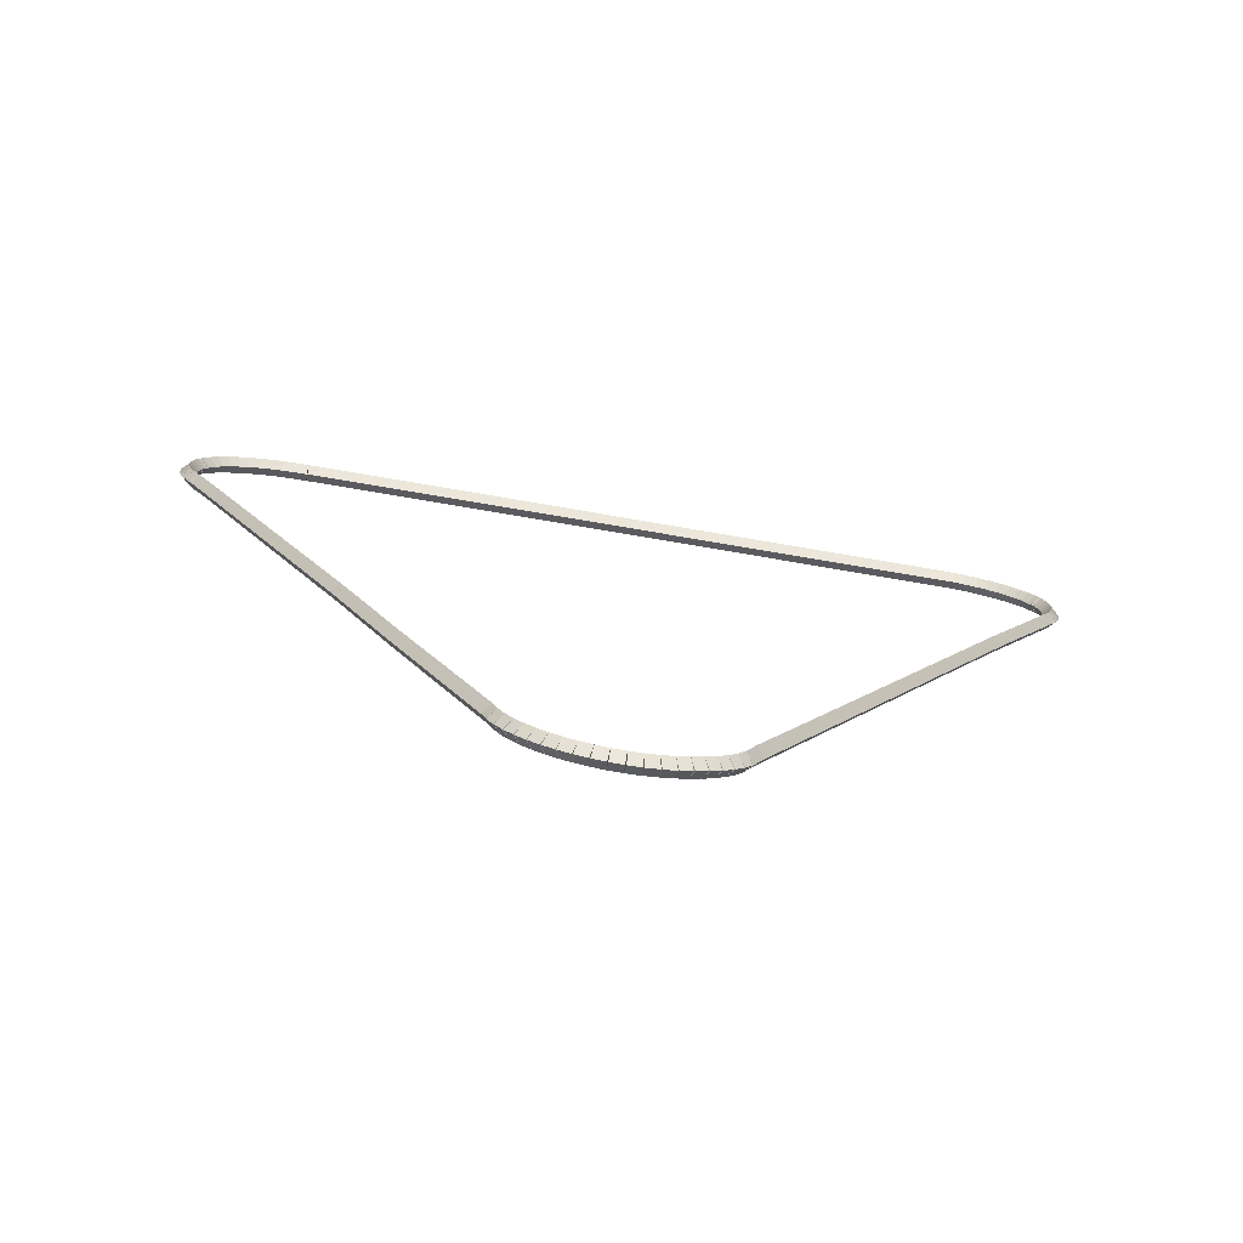
<metadata>
{"format":"obj","ext":"obj","renderer":"f3d","projection":"perspective","resolution":1024,"background":"white","views":[{"elev":-78.1,"azim":170.4,"up":"+Y"}]}
</metadata>
<code>
g boudary_original_111_0
v -47.37 18.77 65.88
v -47.35 18.87 65.78
v -47.37 18.77 65.68
v -47.39 18.67 65.78
v -47.23 18.74 65.88
v -47.21 18.84 65.78
v -47.23 18.74 65.68
v -47.25 18.64 65.78
f 1 2 3 4
f 6 2 1 5
f 5 1 4 8
f 6 5 8 7
f 8 4 3 7
f 7 3 2 6
g boudary_original_111_0
v -47.51 18.82 65.88
v -47.47 18.91 65.78
v -47.51 18.82 65.68
v -47.54 18.73 65.78
v -47.37 18.77 65.88
v -47.34 18.87 65.78
v -47.37 18.77 65.68
v -47.4 18.68 65.78
f 9 10 11 12
f 14 10 9 13
f 13 9 12 16
f 14 13 16 15
f 16 12 11 15
f 15 11 10 14
g boudary_original_111_0
v -47.64 18.88 65.88
v -47.59 18.97 65.78
v -47.64 18.88 65.68
v -47.68 18.79 65.78
v -47.51 18.82 65.88
v -47.46 18.91 65.78
v -47.51 18.82 65.68
v -47.55 18.73 65.78
f 17 18 19 20
f 22 18 17 21
f 21 17 20 24
f 22 21 24 23
f 24 20 19 23
f 23 19 18 22
g boudary_original_111_0
v -47.76 18.96 65.88
v -47.7 19.04 65.78
v -47.76 18.96 65.68
v -47.81 18.88 65.78
v -47.64 18.88 65.88
v -47.58 18.97 65.78
v -47.64 18.88 65.68
v -47.69 18.8 65.78
f 25 26 27 28
f 30 26 25 29
f 29 25 28 32
f 30 29 32 31
f 32 28 27 31
f 31 27 26 30
g boudary_original_111_0
v -47.87 19.05 65.88
v -47.81 19.13 65.78
v -47.87 19.05 65.68
v -47.93 18.97 65.78
v -47.76 18.96 65.88
v -47.69 19.04 65.78
v -47.76 18.96 65.68
v -47.82 18.88 65.78
f 33 34 35 36
f 38 34 33 37
f 37 33 36 40
f 38 37 40 39
f 40 36 35 39
f 39 35 34 38
g boudary_original_111_0
v -47.97 19.15 65.88
v -47.9 19.22 65.78
v -47.97 19.15 65.68
v -48.04 19.08 65.78
v -47.87 19.05 65.88
v -47.8 19.12 65.78
v -47.87 19.05 65.68
v -47.94 18.98 65.78
f 41 42 43 44
f 46 42 41 45
f 45 41 44 48
f 46 45 48 47
f 48 44 43 47
f 47 43 42 46
g boudary_original_111_0
v -48.06 19.27 65.88
v -47.98 19.33 65.78
v -48.06 19.27 65.68
v -48.14 19.2 65.78
v -47.97 19.15 65.88
v -47.89 19.21 65.78
v -47.97 19.15 65.68
v -48.05 19.09 65.78
f 49 50 51 52
f 54 50 49 53
f 53 49 52 56
f 54 53 56 55
f 56 52 51 55
f 55 51 50 54
g boudary_original_111_0
v -48.13 19.39 65.88
v -48.04 19.44 65.78
v -48.13 19.39 65.68
v -48.22 19.34 65.78
v -48.06 19.27 65.88
v -47.97 19.32 65.78
v -48.06 19.27 65.68
v -48.14 19.21 65.78
f 57 58 59 60
f 62 58 57 61
f 61 57 60 64
f 62 61 64 63
f 64 60 59 63
f 63 59 58 62
g boudary_original_111_0
v -48.14 19.42 65.88
v -48.05 19.46 65.78
v -48.14 19.42 65.68
v -48.23 19.38 65.78
v -48.13 19.39 65.88
v -48.04 19.43 65.78
v -48.13 19.39 65.68
v -48.22 19.35 65.78
f 65 66 67 68
f 70 66 65 69
f 69 65 68 72
f 70 69 72 71
f 72 68 67 71
f 71 67 66 70
g boudary_original_111_0
v -48.25 19.68 65.88
v -48.15 19.72 65.78
v -48.25 19.68 65.68
v -48.34 19.64 65.78
v -48.14 19.42 65.88
v -48.05 19.45 65.78
v -48.14 19.42 65.68
v -48.24 19.38 65.78
f 73 74 75 76
f 78 74 73 77
f 77 73 76 80
f 78 77 80 79
f 80 76 75 79
f 79 75 74 78
g boudary_original_111_0
v -51.29 26.67 65.88
v -51.2 26.71 65.78
v -51.29 26.67 65.68
v -51.38 26.63 65.78
v -48.25 19.68 65.88
v -48.15 19.72 65.78
v -48.25 19.68 65.68
v -48.34 19.64 65.78
f 81 82 83 84
f 86 82 81 85
f 85 81 84 88
f 86 85 88 87
f 88 84 83 87
f 87 83 82 86
g boudary_original_111_0
v -52.19 28.64 65.88
v -52.09 28.68 65.78
v -52.19 28.64 65.68
v -52.28 28.6 65.78
v -51.29 26.67 65.88
v -51.2 26.71 65.78
v -51.29 26.67 65.68
v -51.38 26.63 65.78
f 89 90 91 92
f 94 90 89 93
f 93 89 92 96
f 94 93 96 95
f 96 92 91 95
f 95 91 90 94
g boudary_original_111_0
v -52.23 28.77 65.88
v -52.14 28.81 65.78
v -52.23 28.77 65.68
v -52.33 28.74 65.78
v -52.19 28.64 65.88
v -52.09 28.67 65.78
v -52.19 28.64 65.68
v -52.28 28.61 65.78
f 97 98 99 100
f 102 98 97 101
f 101 97 100 104
f 102 101 104 103
f 104 100 99 103
f 103 99 98 102
g boudary_original_111_0
v -52.25 28.85 65.88
v -52.15 28.87 65.78
v -52.25 28.85 65.68
v -52.34 28.82 65.78
v -52.23 28.77 65.88
v -52.13 28.79 65.78
v -52.23 28.77 65.68
v -52.33 28.75 65.78
f 105 106 107 108
f 110 106 105 109
f 109 105 108 112
f 110 109 112 111
f 112 108 107 111
f 111 107 106 110
g boudary_original_111_0
v -52.26 28.93 65.88
v -52.16 28.94 65.78
v -52.26 28.93 65.68
v -52.36 28.91 65.78
v -52.25 28.85 65.88
v -52.15 28.86 65.78
v -52.25 28.85 65.68
v -52.35 28.83 65.78
f 113 114 115 116
f 118 114 113 117
f 117 113 116 120
f 118 117 120 119
f 120 116 115 119
f 119 115 114 118
g boudary_original_111_0
v -52.27 29.07 65.88
v -52.17 29.08 65.78
v -52.27 29.07 65.68
v -52.37 29.06 65.78
v -52.26 28.93 65.88
v -52.16 28.94 65.78
v -52.26 28.93 65.68
v -52.36 28.92 65.78
f 121 122 123 124
f 126 122 121 125
f 125 121 124 128
f 126 125 128 127
f 128 124 123 127
f 127 123 122 126
g boudary_original_111_0
v -52.27 29.21 65.88
v -52.17 29.21 65.78
v -52.27 29.21 65.68
v -52.37 29.22 65.78
v -52.27 29.07 65.88
v -52.17 29.07 65.78
v -52.27 29.07 65.68
v -52.37 29.07 65.78
f 129 130 131 132
f 134 130 129 133
f 133 129 132 136
f 134 133 136 135
f 136 132 131 135
f 135 131 130 134
g boudary_original_111_0
v -52.25 29.36 65.88
v -52.15 29.34 65.78
v -52.25 29.36 65.68
v -52.35 29.37 65.78
v -52.27 29.21 65.88
v -52.17 29.2 65.78
v -52.27 29.21 65.68
v -52.37 29.23 65.78
f 137 138 139 140
f 142 138 137 141
f 141 137 140 144
f 142 141 144 143
f 144 140 139 143
f 143 139 138 142
g boudary_original_111_0
v -52.21 29.5 65.88
v -52.12 29.47 65.78
v -52.21 29.5 65.68
v -52.31 29.52 65.78
v -52.25 29.36 65.88
v -52.15 29.33 65.78
v -52.25 29.36 65.68
v -52.35 29.38 65.78
f 145 146 147 148
f 150 146 145 149
f 149 145 148 152
f 150 149 152 151
f 152 148 147 151
f 151 147 146 150
g boudary_original_111_0
v -52.19 29.54 65.88
v -52.1 29.5 65.78
v -52.19 29.54 65.68
v -52.28 29.59 65.78
v -52.21 29.5 65.88
v -52.13 29.45 65.78
v -52.21 29.5 65.68
v -52.3 29.55 65.78
f 153 154 155 156
f 158 154 153 157
f 157 153 156 160
f 158 157 160 159
f 160 156 155 159
f 159 155 154 158
g boudary_original_111_0
v -52.16 29.62 65.88
v -52.06 29.58 65.78
v -52.16 29.62 65.68
v -52.25 29.66 65.78
v -52.19 29.54 65.88
v -52.1 29.51 65.78
v -52.19 29.54 65.68
v -52.28 29.58 65.78
f 161 162 163 164
f 166 162 161 165
f 165 161 164 168
f 166 165 168 167
f 168 164 163 167
f 167 163 162 166
g boudary_original_111_0
v -52.08 29.75 65.88
v -52 29.7 65.78
v -52.08 29.75 65.68
v -52.17 29.8 65.78
v -52.16 29.62 65.88
v -52.07 29.57 65.78
v -52.16 29.62 65.68
v -52.24 29.67 65.78
f 169 170 171 172
f 174 170 169 173
f 173 169 172 176
f 174 173 176 175
f 176 172 171 175
f 175 171 170 174
g boudary_original_111_0
v -51.99 29.87 65.88
v -51.91 29.8 65.78
v -51.99 29.87 65.68
v -52.07 29.93 65.78
v -52.08 29.75 65.88
v -52.01 29.69 65.78
v -52.08 29.75 65.68
v -52.16 29.81 65.78
f 177 178 179 180
f 182 178 177 181
f 181 177 180 184
f 182 181 184 183
f 184 180 179 183
f 183 179 178 182
g boudary_original_111_0
v -51.89 29.97 65.88
v -51.82 29.9 65.78
v -51.89 29.97 65.68
v -51.96 30.04 65.78
v -51.99 29.87 65.88
v -51.92 29.79 65.78
v -51.99 29.87 65.68
v -52.06 29.94 65.78
f 185 186 187 188
f 190 186 185 189
f 189 185 188 192
f 190 189 192 191
f 192 188 187 191
f 191 187 186 190
g boudary_original_111_0
v -51.77 30.06 65.88
v -51.71 29.98 65.78
v -51.77 30.06 65.68
v -51.83 30.14 65.78
v -51.89 29.97 65.88
v -51.83 29.89 65.78
v -51.89 29.97 65.68
v -51.95 30.05 65.78
f 193 194 195 196
f 198 194 193 197
f 197 193 196 200
f 198 197 200 199
f 200 196 195 199
f 199 195 194 198
g boudary_original_111_0
v -51.64 30.14 65.88
v -51.59 30.05 65.78
v -51.64 30.14 65.68
v -51.69 30.22 65.78
v -51.77 30.06 65.88
v -51.72 29.98 65.78
v -51.77 30.06 65.68
v -51.82 30.15 65.78
f 201 202 203 204
f 206 202 201 205
f 205 201 204 208
f 206 205 208 207
f 208 204 203 207
f 207 203 202 206
g boudary_original_111_0
v -51.51 30.2 65.88
v -51.47 30.11 65.78
v -51.51 30.2 65.68
v -51.55 30.29 65.78
v -51.64 30.14 65.88
v -51.6 30.05 65.78
v -51.64 30.14 65.68
v -51.68 30.23 65.78
f 209 210 211 212
f 214 210 209 213
f 213 209 212 216
f 214 213 216 215
f 216 212 211 215
f 215 211 210 214
g boudary_original_111_0
v -51.37 30.25 65.88
v -51.34 30.15 65.78
v -51.37 30.25 65.68
v -51.4 30.34 65.78
v -51.51 30.2 65.88
v -51.48 30.11 65.78
v -51.51 30.2 65.68
v -51.54 30.3 65.78
f 217 218 219 220
f 222 218 217 221
f 221 217 220 224
f 222 221 224 223
f 224 220 219 223
f 223 219 218 222
g boudary_original_111_0
v -51.22 30.27 65.88
v -51.21 30.17 65.78
v -51.22 30.27 65.68
v -51.24 30.37 65.78
v -51.37 30.25 65.88
v -51.35 30.15 65.78
v -51.37 30.25 65.68
v -51.39 30.34 65.78
f 225 226 227 228
f 230 226 225 229
f 229 225 228 232
f 230 229 232 231
f 232 228 227 231
f 231 227 226 230
g boudary_original_111_0
v -51.08 30.28 65.88
v -51.07 30.18 65.78
v -51.08 30.28 65.68
v -51.09 30.38 65.78
v -51.22 30.27 65.88
v -51.22 30.17 65.78
v -51.22 30.27 65.68
v -51.23 30.37 65.78
f 233 234 235 236
f 238 234 233 237
f 237 233 236 240
f 238 237 240 239
f 240 236 235 239
f 239 235 234 238
g boudary_original_111_0
v -43.24 30.3 65.88
v -43.24 30.2 65.78
v -43.24 30.3 65.68
v -43.24 30.4 65.78
v -51.08 30.28 65.88
v -51.08 30.18 65.78
v -51.08 30.28 65.68
v -51.08 30.38 65.78
f 241 242 243 244
f 246 242 241 245
f 245 241 244 248
f 246 245 248 247
f 248 244 243 247
f 247 243 242 246
g boudary_original_111_0
v -43.12 30.28 65.88
v -43.13 30.18 65.78
v -43.12 30.28 65.68
v -43.11 30.38 65.78
v -43.24 30.3 65.88
v -43.26 30.2 65.78
v -43.24 30.3 65.68
v -43.23 30.4 65.78
f 249 250 251 252
f 254 250 249 253
f 253 249 252 256
f 254 253 256 255
f 256 252 251 255
f 255 251 250 254
g boudary_original_111_0
v -42.96 30.28 65.88
v -42.96 30.18 65.78
v -42.96 30.28 65.68
v -42.95 30.38 65.78
v -43.12 30.28 65.88
v -43.12 30.18 65.78
v -43.12 30.28 65.68
v -43.12 30.38 65.78
f 257 258 259 260
f 262 258 257 261
f 261 257 260 264
f 262 261 264 263
f 264 260 259 263
f 263 259 258 262
g boudary_original_111_0
v -42.81 30.26 65.88
v -42.82 30.16 65.78
v -42.81 30.26 65.68
v -42.8 30.36 65.78
v -42.96 30.28 65.88
v -42.97 30.18 65.78
v -42.96 30.28 65.68
v -42.94 30.38 65.78
f 265 266 267 268
f 270 266 265 269
f 269 265 268 272
f 270 269 272 271
f 272 268 267 271
f 271 267 266 270
g boudary_original_111_0
v -42.67 30.23 65.88
v -42.69 30.13 65.78
v -42.67 30.23 65.68
v -42.65 30.33 65.78
v -42.81 30.26 65.88
v -42.83 30.17 65.78
v -42.81 30.26 65.68
v -42.79 30.36 65.78
f 273 274 275 276
f 278 274 273 277
f 277 273 276 280
f 278 277 280 279
f 280 276 275 279
f 279 275 274 278
g boudary_original_111_0
v -42.53 30.18 65.88
v -42.57 30.08 65.78
v -42.53 30.18 65.68
v -42.5 30.27 65.78
v -42.67 30.23 65.88
v -42.7 30.13 65.78
v -42.67 30.23 65.68
v -42.63 30.32 65.78
f 281 282 283 284
f 286 282 281 285
f 285 281 284 288
f 286 285 288 287
f 288 284 283 287
f 287 283 282 286
g boudary_original_111_0
v -42.4 30.11 65.88
v -42.44 30.02 65.78
v -42.4 30.11 65.68
v -42.35 30.2 65.78
v -42.53 30.18 65.88
v -42.58 30.09 65.78
v -42.53 30.18 65.68
v -42.48 30.27 65.78
f 289 290 291 292
f 294 290 289 293
f 293 289 292 296
f 294 293 296 295
f 296 292 291 295
f 295 291 290 294
g boudary_original_111_0
v -42.27 30.03 65.88
v -42.33 29.94 65.78
v -42.27 30.03 65.68
v -42.22 30.11 65.78
v -42.4 30.11 65.88
v -42.45 30.03 65.78
v -42.4 30.11 65.68
v -42.34 30.19 65.78
f 297 298 299 300
f 302 298 297 301
f 301 297 300 304
f 302 301 304 303
f 304 300 299 303
f 303 299 298 302
g boudary_original_111_0
v -42.16 29.93 65.88
v -42.23 29.85 65.78
v -42.16 29.93 65.68
v -42.1 30 65.78
v -42.27 30.03 65.88
v -42.34 29.95 65.78
v -42.27 30.03 65.68
v -42.21 30.1 65.78
f 305 306 307 308
f 310 306 305 309
f 309 305 308 312
f 310 309 312 311
f 312 308 307 311
f 311 307 306 310
g boudary_original_111_0
v -42.06 29.82 65.88
v -42.14 29.75 65.78
v -42.06 29.82 65.68
v -41.99 29.88 65.78
v -42.16 29.93 65.88
v -42.24 29.86 65.78
v -42.16 29.93 65.68
v -42.09 30 65.78
f 313 314 315 316
f 318 314 313 317
f 317 313 316 320
f 318 317 320 319
f 320 316 315 319
f 319 315 314 318
g boudary_original_111_0
v -41.98 29.7 65.88
v -42.06 29.64 65.78
v -41.98 29.7 65.68
v -41.9 29.75 65.78
v -42.06 29.82 65.88
v -42.14 29.76 65.78
v -42.06 29.82 65.68
v -41.98 29.87 65.78
f 321 322 323 324
f 326 322 321 325
f 325 321 324 328
f 326 325 328 327
f 328 324 323 327
f 327 323 322 326
g boudary_original_111_0
v -41.91 29.56 65.88
v -42 29.52 65.78
v -41.91 29.56 65.68
v -41.82 29.61 65.78
v -41.98 29.7 65.88
v -42.07 29.65 65.78
v -41.98 29.7 65.68
v -41.89 29.74 65.78
f 329 330 331 332
f 334 330 329 333
f 333 329 332 336
f 334 333 336 335
f 336 332 331 335
f 335 331 330 334
g boudary_original_111_0
v -41.89 29.49 65.88
v -41.98 29.45 65.78
v -41.89 29.49 65.68
v -41.79 29.52 65.78
v -41.91 29.56 65.88
v -42.01 29.53 65.78
v -41.91 29.56 65.68
v -41.82 29.6 65.78
f 337 338 339 340
f 342 338 337 341
f 341 337 340 344
f 342 341 344 343
f 344 340 339 343
f 343 339 338 342
g boudary_original_111_0
v -41.86 29.44 65.88
v -41.96 29.4 65.78
v -41.86 29.44 65.68
v -41.77 29.48 65.78
v -41.89 29.49 65.88
v -41.98 29.44 65.78
v -41.89 29.49 65.68
v -41.8 29.53 65.78
f 345 346 347 348
f 350 346 345 349
f 349 345 348 352
f 350 349 352 351
f 352 348 347 351
f 351 347 346 350
g boudary_original_111_0
v -41.83 29.3 65.88
v -41.93 29.28 65.78
v -41.83 29.3 65.68
v -41.74 29.32 65.78
v -41.86 29.44 65.88
v -41.96 29.42 65.78
v -41.86 29.44 65.68
v -41.77 29.46 65.78
f 353 354 355 356
f 358 354 353 357
f 357 353 356 360
f 358 357 360 359
f 360 356 355 359
f 359 355 354 358
g boudary_original_111_0
v -41.82 29.15 65.88
v -41.92 29.14 65.78
v -41.82 29.15 65.68
v -41.72 29.16 65.78
v -41.83 29.3 65.88
v -41.93 29.29 65.78
v -41.83 29.3 65.68
v -41.73 29.31 65.78
f 361 362 363 364
f 366 362 361 365
f 365 361 364 368
f 366 365 368 367
f 368 364 363 367
f 367 363 362 366
g boudary_original_111_0
v -41.83 29.01 65.88
v -41.93 29.01 65.78
v -41.83 29.01 65.68
v -41.73 29.01 65.78
v -41.82 29.15 65.88
v -41.92 29.16 65.78
v -41.82 29.15 65.68
v -41.72 29.15 65.78
f 369 370 371 372
f 374 370 369 373
f 373 369 372 376
f 374 373 376 375
f 376 372 371 375
f 375 371 370 374
g boudary_original_111_0
v -41.85 28.87 65.88
v -41.94 28.88 65.78
v -41.85 28.87 65.68
v -41.75 28.86 65.78
v -41.83 29.01 65.88
v -41.92 29.02 65.78
v -41.83 29.01 65.68
v -41.73 29 65.78
f 377 378 379 380
f 382 378 377 381
f 381 377 380 384
f 382 381 384 383
f 384 380 379 383
f 383 379 378 382
g boudary_original_111_0
v -41.86 28.79 65.88
v -41.96 28.81 65.78
v -41.86 28.79 65.68
v -41.76 28.77 65.78
v -41.85 28.87 65.88
v -41.94 28.89 65.78
v -41.85 28.87 65.68
v -41.75 28.85 65.78
f 385 386 387 388
f 390 386 385 389
f 389 385 388 392
f 390 389 392 391
f 392 388 387 391
f 391 387 386 390
g boudary_original_111_0
v -41.88 28.72 65.88
v -41.98 28.74 65.78
v -41.88 28.72 65.68
v -41.79 28.69 65.78
v -41.86 28.79 65.88
v -41.96 28.81 65.78
v -41.86 28.79 65.68
v -41.77 28.76 65.78
f 393 394 395 396
f 398 394 393 397
f 397 393 396 400
f 398 397 400 399
f 400 396 395 399
f 399 395 394 398
g boudary_original_111_0
v -41.93 28.59 65.88
v -42.03 28.63 65.78
v -41.93 28.59 65.68
v -41.84 28.55 65.78
v -41.88 28.72 65.88
v -41.97 28.75 65.78
v -41.88 28.72 65.68
v -41.79 28.68 65.78
f 401 402 403 404
f 406 402 401 405
f 405 401 404 408
f 406 405 408 407
f 408 404 403 407
f 407 403 402 406
g boudary_original_111_0
v -41.99 28.46 65.88
v -42.08 28.5 65.78
v -41.99 28.46 65.68
v -41.9 28.42 65.78
v -41.93 28.59 65.88
v -42.02 28.63 65.78
v -41.93 28.59 65.68
v -41.84 28.55 65.78
f 409 410 411 412
f 414 410 409 413
f 413 409 412 416
f 414 413 416 415
f 416 412 411 415
f 415 411 410 414
g boudary_original_111_0
v -42.05 28.36 65.88
v -42.14 28.4 65.78
v -42.05 28.36 65.68
v -41.96 28.31 65.78
v -41.99 28.46 65.88
v -42.08 28.51 65.78
v -41.99 28.46 65.68
v -41.9 28.42 65.78
f 417 418 419 420
f 422 418 417 421
f 421 417 420 424
f 422 421 424 423
f 424 420 419 423
f 423 419 418 422
g boudary_original_111_0
v -42.28 27.86 65.88
v -42.37 27.9 65.78
v -42.28 27.86 65.68
v -42.18 27.82 65.78
v -42.05 28.36 65.88
v -42.14 28.4 65.78
v -42.05 28.36 65.68
v -41.96 28.31 65.78
f 425 426 427 428
f 430 426 425 429
f 429 425 428 432
f 430 429 432 431
f 432 428 427 431
f 431 427 426 430
g boudary_original_111_0
v -44.15 23.63 65.88
v -44.24 23.67 65.78
v -44.15 23.63 65.68
v -44.06 23.59 65.78
v -42.28 27.86 65.88
v -42.37 27.9 65.78
v -42.28 27.86 65.68
v -42.18 27.82 65.78
f 433 434 435 436
f 438 434 433 437
f 437 433 436 440
f 438 437 440 439
f 440 436 435 439
f 439 435 434 438
g boudary_original_111_0
v -44.88 21.92 65.88
v -44.97 21.96 65.78
v -44.88 21.92 65.68
v -44.79 21.88 65.78
v -44.15 23.63 65.88
v -44.24 23.67 65.78
v -44.15 23.63 65.68
v -44.06 23.59 65.78
f 441 442 443 444
f 446 442 441 445
f 445 441 444 448
f 446 445 448 447
f 448 444 443 447
f 447 443 442 446
g boudary_original_111_0
v -45.88 19.63 65.88
v -45.97 19.67 65.78
v -45.88 19.63 65.68
v -45.79 19.59 65.78
v -44.88 21.92 65.88
v -44.97 21.96 65.78
v -44.88 21.92 65.68
v -44.79 21.88 65.78
f 449 450 451 452
f 454 450 449 453
f 453 449 452 456
f 454 453 456 455
f 456 452 451 455
f 455 451 450 454
g boudary_original_111_0
v -45.93 19.48 65.88
v -46.03 19.51 65.78
v -45.93 19.48 65.68
v -45.84 19.44 65.78
v -45.88 19.63 65.88
v -45.98 19.66 65.78
v -45.88 19.63 65.68
v -45.79 19.59 65.78
f 457 458 459 460
f 462 458 457 461
f 461 457 460 464
f 462 461 464 463
f 464 460 459 463
f 463 459 458 462
g boudary_original_111_0
v -45.94 19.46 65.88
v -46.03 19.5 65.78
v -45.94 19.46 65.68
v -45.85 19.42 65.78
v -45.93 19.48 65.88
v -46.03 19.52 65.78
v -45.93 19.48 65.68
v -45.84 19.44 65.78
f 465 466 467 468
f 470 466 465 469
f 469 465 468 472
f 470 469 472 471
f 472 468 467 471
f 471 467 466 470
g boudary_original_111_0
v -46 19.34 65.88
v -46.09 19.38 65.78
v -46 19.34 65.68
v -45.91 19.29 65.78
v -45.94 19.46 65.88
v -46.03 19.51 65.78
v -45.94 19.46 65.68
v -45.85 19.42 65.78
f 473 474 475 476
f 478 474 473 477
f 477 473 476 480
f 478 477 480 479
f 480 476 475 479
f 479 475 474 478
g boudary_original_111_0
v -46.08 19.22 65.88
v -46.17 19.27 65.78
v -46.08 19.22 65.68
v -46 19.16 65.78
v -46 19.34 65.88
v -46.09 19.39 65.78
v -46 19.34 65.68
v -45.92 19.28 65.78
f 481 482 483 484
f 486 482 481 485
f 485 481 484 488
f 486 485 488 487
f 488 484 483 487
f 487 483 482 486
g boudary_original_111_0
v -46.18 19.11 65.88
v -46.25 19.17 65.78
v -46.18 19.11 65.68
v -46.1 19.04 65.78
v -46.08 19.22 65.88
v -46.16 19.28 65.78
v -46.08 19.22 65.68
v -46.01 19.15 65.78
f 489 490 491 492
f 494 490 489 493
f 493 489 492 496
f 494 493 496 495
f 496 492 491 495
f 495 491 490 494
g boudary_original_111_0
v -46.28 19.01 65.88
v -46.35 19.08 65.78
v -46.28 19.01 65.68
v -46.21 18.94 65.78
v -46.18 19.11 65.88
v -46.24 19.18 65.78
v -46.18 19.11 65.68
v -46.11 19.03 65.78
f 497 498 499 500
f 502 498 497 501
f 501 497 500 504
f 502 501 504 503
f 504 500 499 503
f 503 499 498 502
g boudary_original_111_0
v -46.4 18.93 65.88
v -46.46 19.01 65.78
v -46.4 18.93 65.68
v -46.34 18.85 65.78
v -46.28 19.01 65.88
v -46.34 19.09 65.78
v -46.28 19.01 65.68
v -46.22 18.93 65.78
f 505 506 507 508
f 510 506 505 509
f 509 505 508 512
f 510 509 512 511
f 512 508 507 511
f 511 507 506 510
g boudary_original_111_0
v -46.52 18.85 65.88
v -46.57 18.94 65.78
v -46.52 18.85 65.68
v -46.47 18.77 65.78
v -46.4 18.93 65.88
v -46.45 19.01 65.78
v -46.4 18.93 65.68
v -46.35 18.84 65.78
f 513 514 515 516
f 518 514 513 517
f 517 513 516 520
f 518 517 520 519
f 520 516 515 519
f 519 515 514 518
g boudary_original_111_0
v -46.66 18.8 65.88
v -46.7 18.89 65.78
v -46.66 18.8 65.68
v -46.62 18.71 65.78
v -46.52 18.85 65.88
v -46.56 18.95 65.78
v -46.52 18.85 65.68
v -46.48 18.76 65.78
f 521 522 523 524
f 526 522 521 525
f 525 521 524 528
f 526 525 528 527
f 528 524 523 527
f 527 523 522 526
g boudary_original_111_0
v -46.8 18.76 65.88
v -46.82 18.85 65.78
v -46.8 18.76 65.68
v -46.77 18.66 65.78
v -46.66 18.8 65.88
v -46.68 18.89 65.78
v -46.66 18.8 65.68
v -46.63 18.7 65.78
f 529 530 531 532
f 534 530 529 533
f 533 529 532 536
f 534 533 536 535
f 536 532 531 535
f 535 531 530 534
g boudary_original_111_0
v -46.94 18.73 65.88
v -46.95 18.83 65.78
v -46.94 18.73 65.68
v -46.92 18.63 65.78
v -46.8 18.76 65.88
v -46.81 18.86 65.78
v -46.8 18.76 65.68
v -46.78 18.66 65.78
f 537 538 539 540
f 542 538 537 541
f 541 537 540 544
f 542 541 544 543
f 544 540 539 543
f 543 539 538 542
g boudary_original_111_0
v -47.08 18.73 65.88
v -47.09 18.83 65.78
v -47.08 18.73 65.68
v -47.08 18.63 65.78
v -46.94 18.73 65.88
v -46.94 18.83 65.78
v -46.94 18.73 65.68
v -46.93 18.63 65.78
f 545 546 547 548
f 550 546 545 549
f 549 545 548 552
f 550 549 552 551
f 552 548 547 551
f 551 547 546 550
g boudary_original_111_0
v -47.23 18.74 65.88
v -47.22 18.84 65.78
v -47.23 18.74 65.68
v -47.24 18.64 65.78
v -47.08 18.73 65.88
v -47.07 18.83 65.78
v -47.08 18.73 65.68
v -47.09 18.63 65.78
f 553 554 555 556
f 558 554 553 557
f 557 553 556 560
f 558 557 560 559
f 560 556 555 559
f 559 555 554 558

</code>
